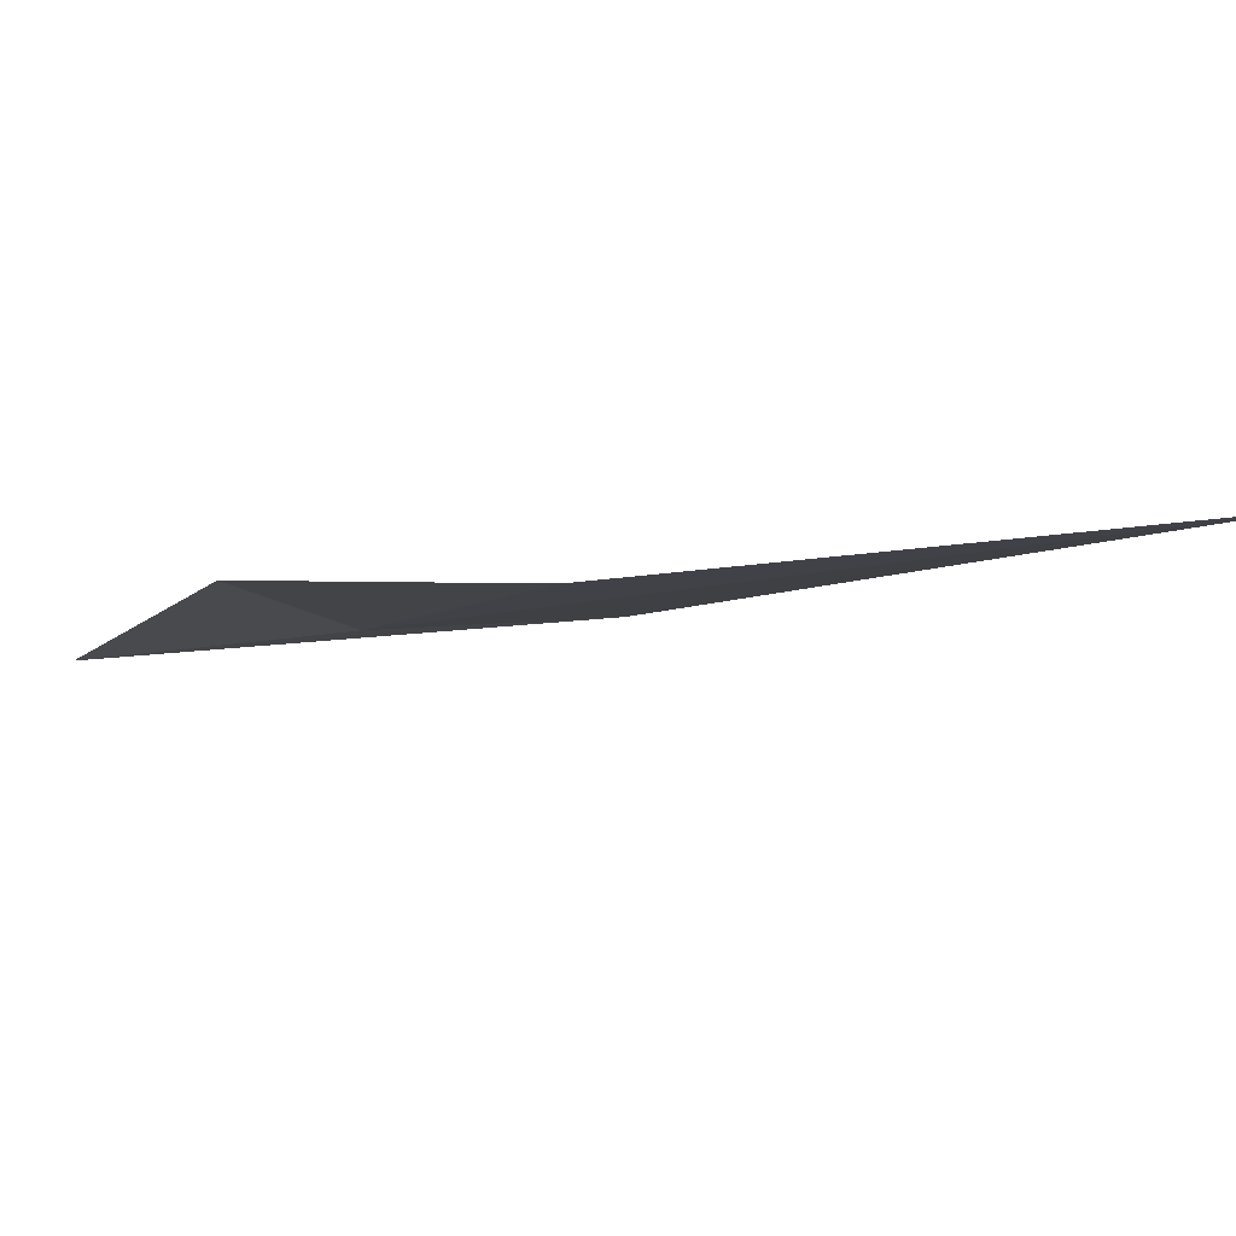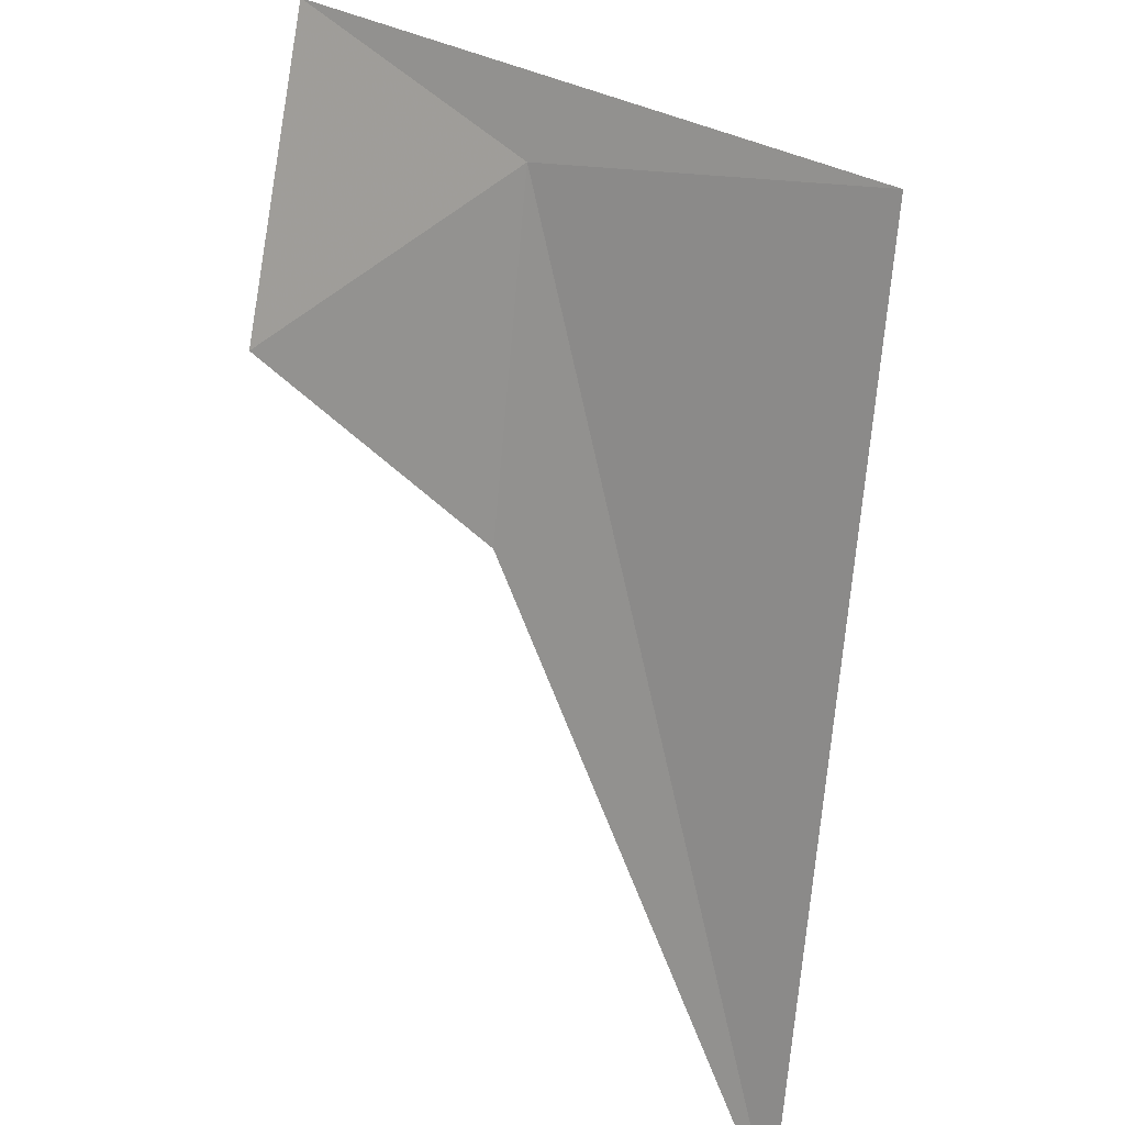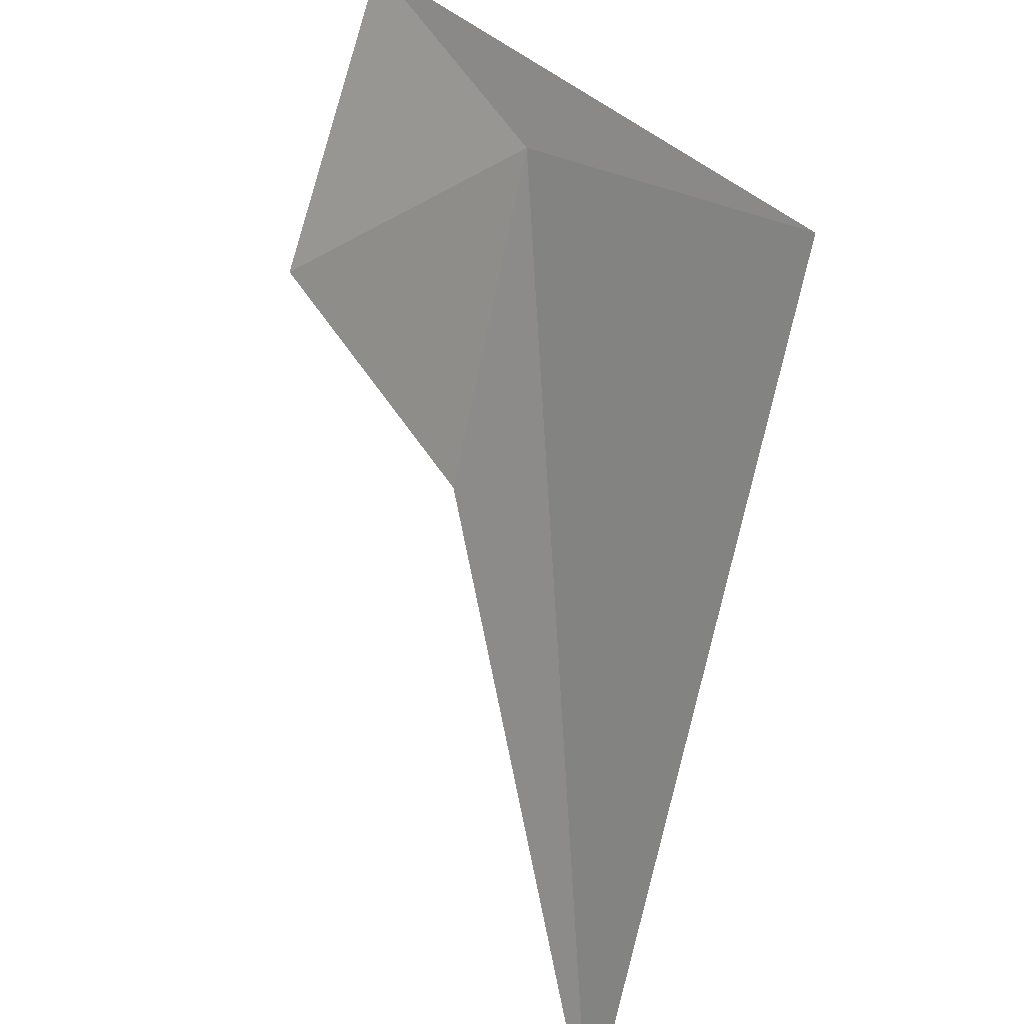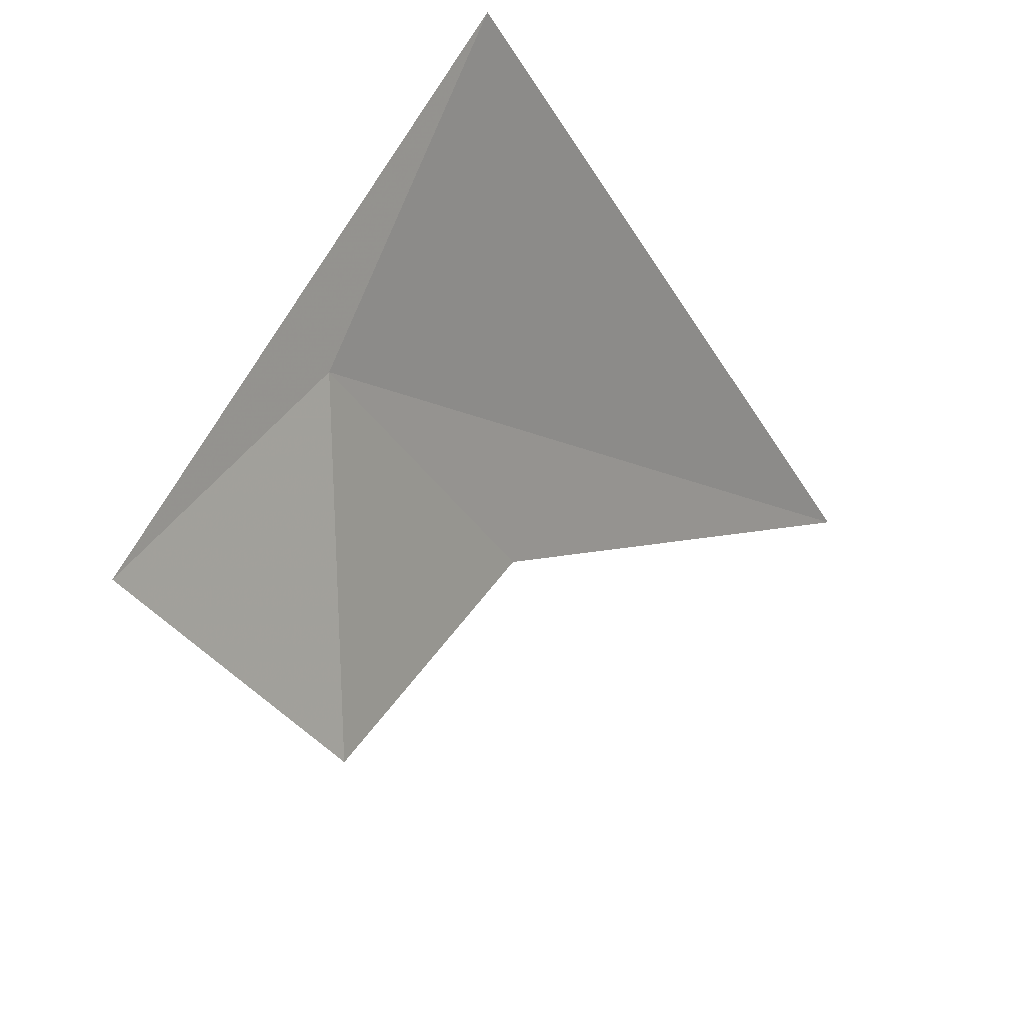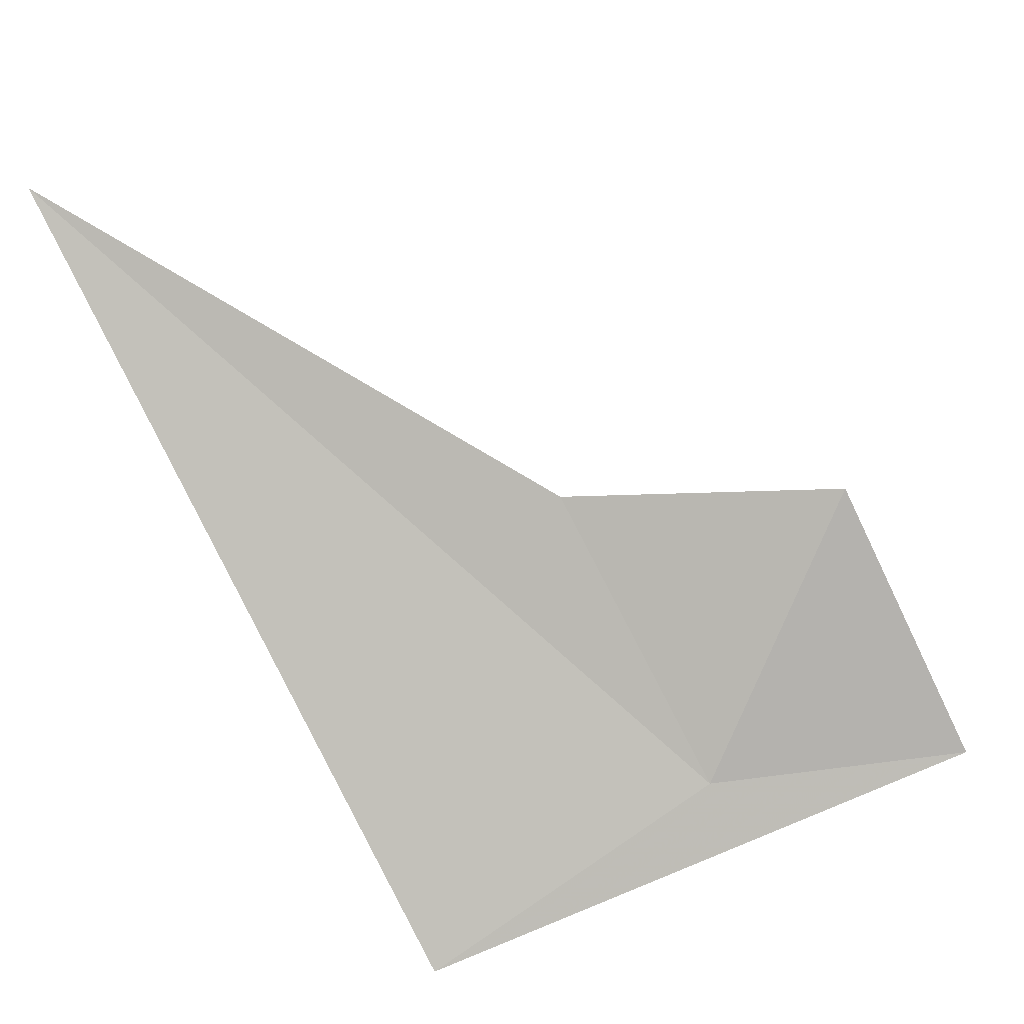
<metadata>
{"format":"obj","ext":"obj","renderer":"f3d","projection":"perspective","resolution":1024,"background":"white","views":[{"elev":20.0,"azim":155.4,"up":"+Y"},{"elev":45.2,"azim":-137.6,"up":"+Z"},{"elev":46.6,"azim":-122.3,"up":"+Z"},{"elev":59.4,"azim":125.1,"up":"+Z"},{"elev":69.7,"azim":-15.5,"up":"+Y"}]}
</metadata>
<code>
v 20.19 27.66 36.86
v 21.48 27.65 37.04
v 21.15 28.38 35.78
v 19.82 28.29 35.42
v 18.64 27.33 37.33
v 17.69 28.91 33.41
f 1 2 3
f 1 3 4
f 1 6 5
f 1 5 2
f 1 4 6

</code>
